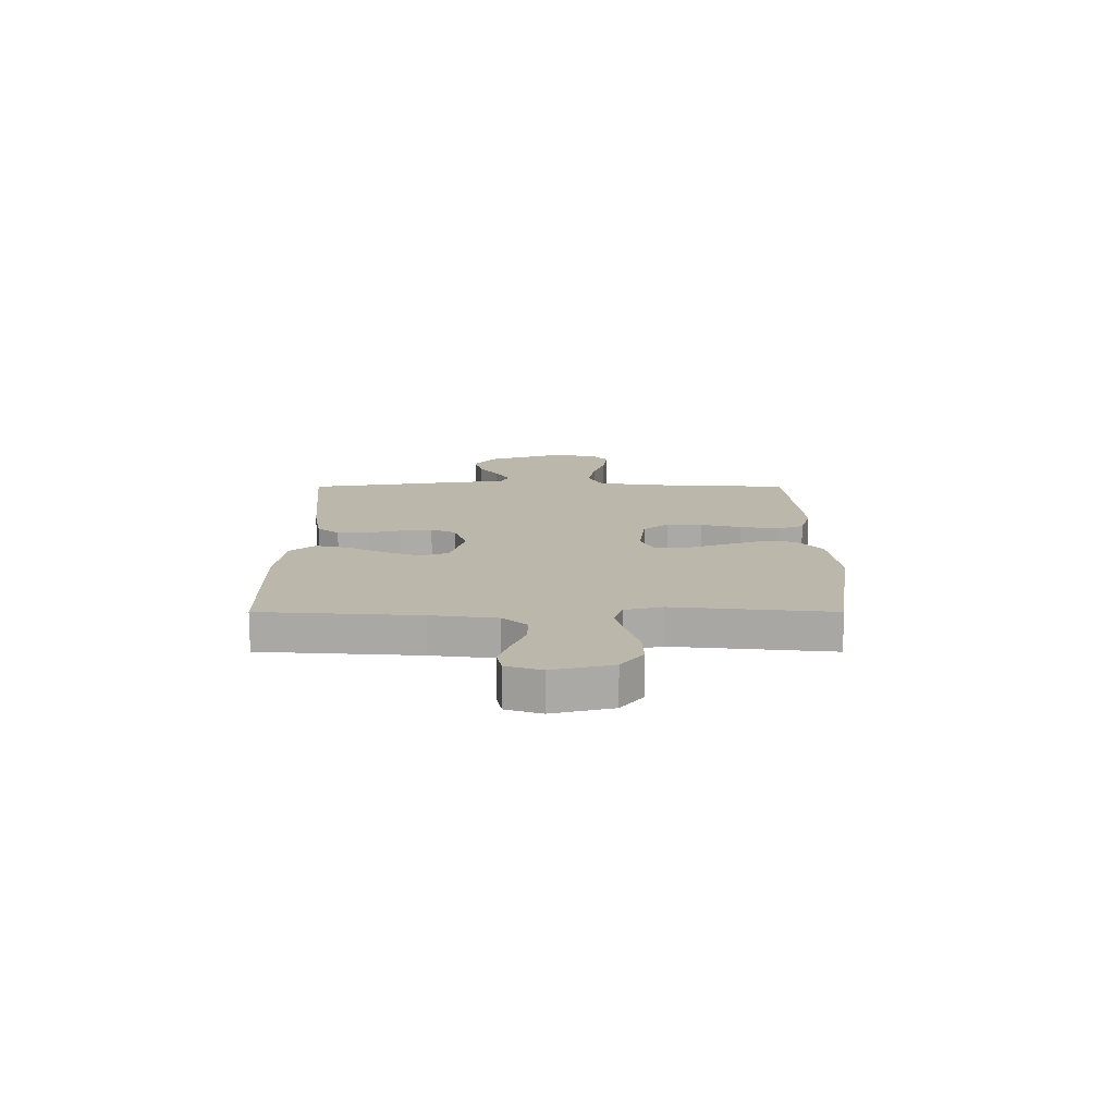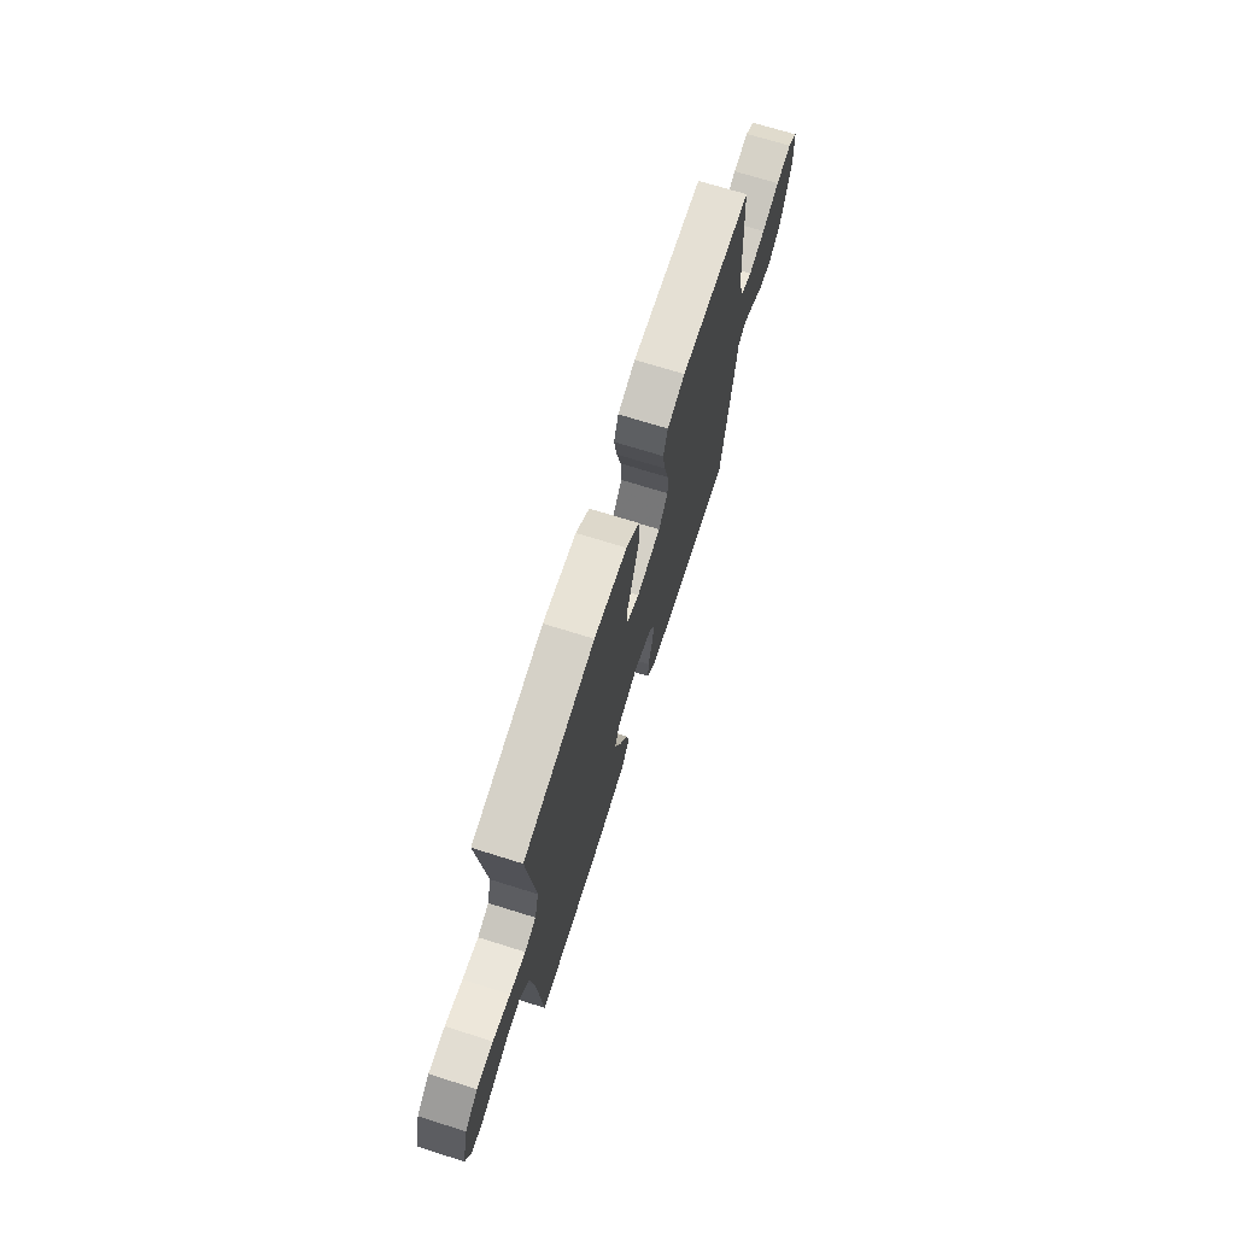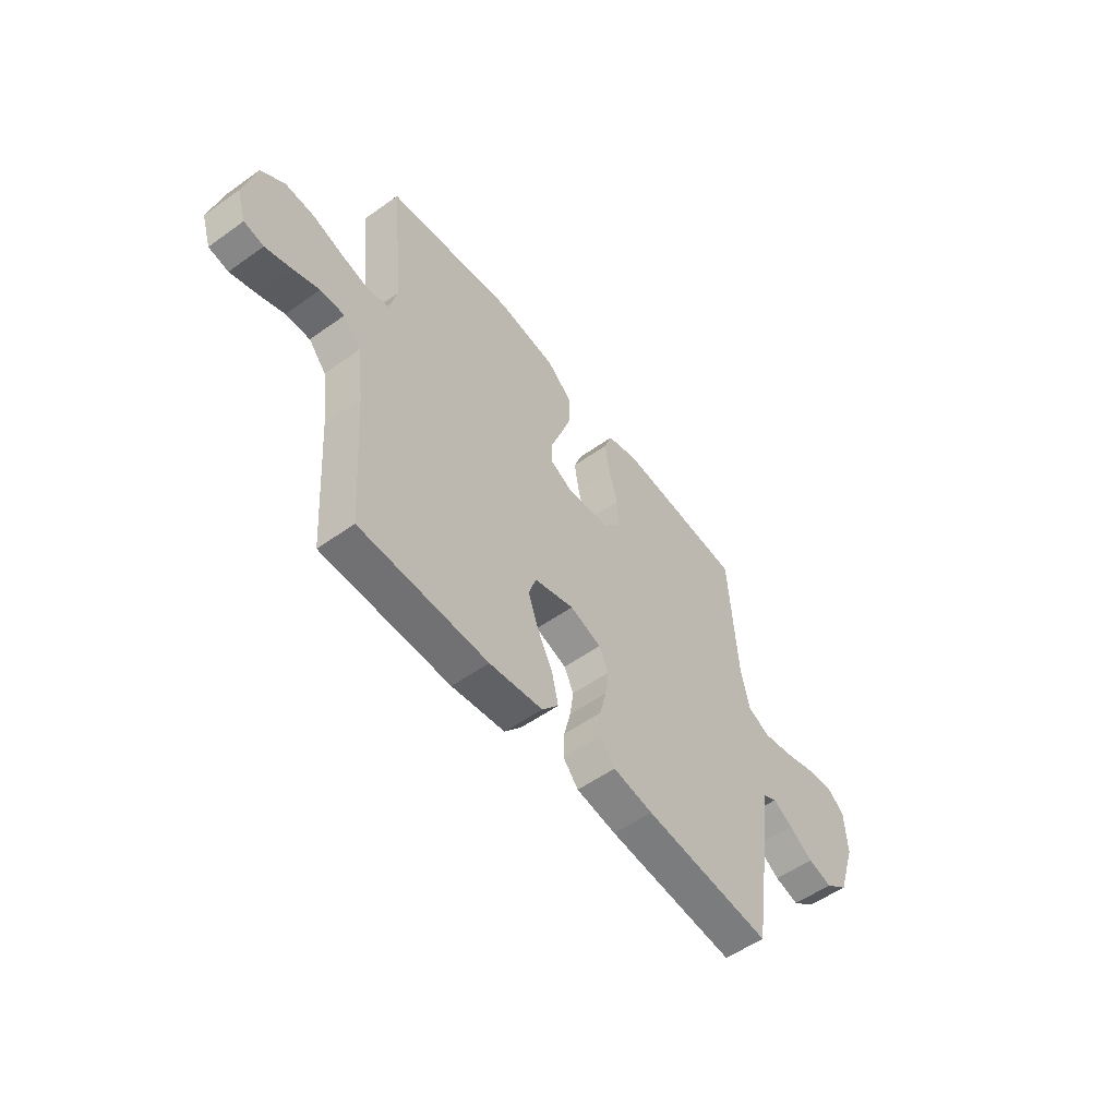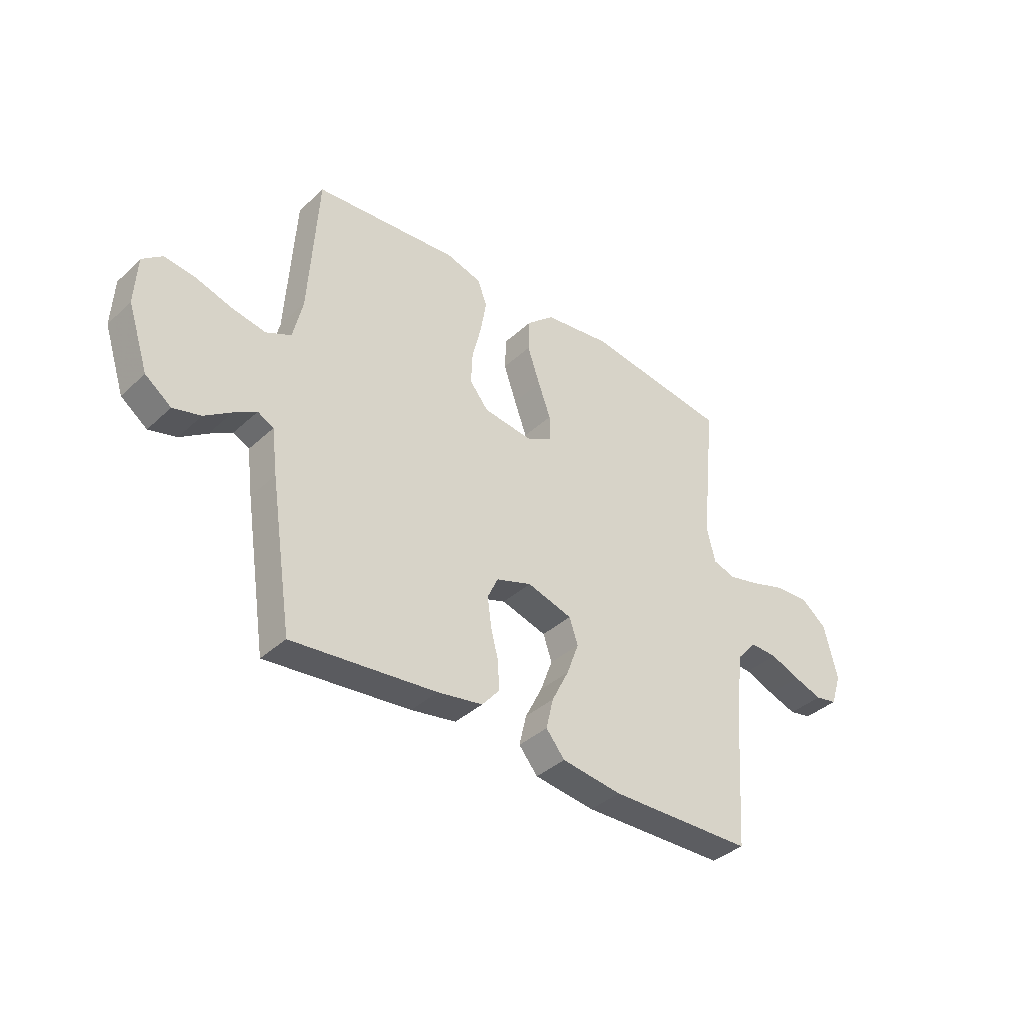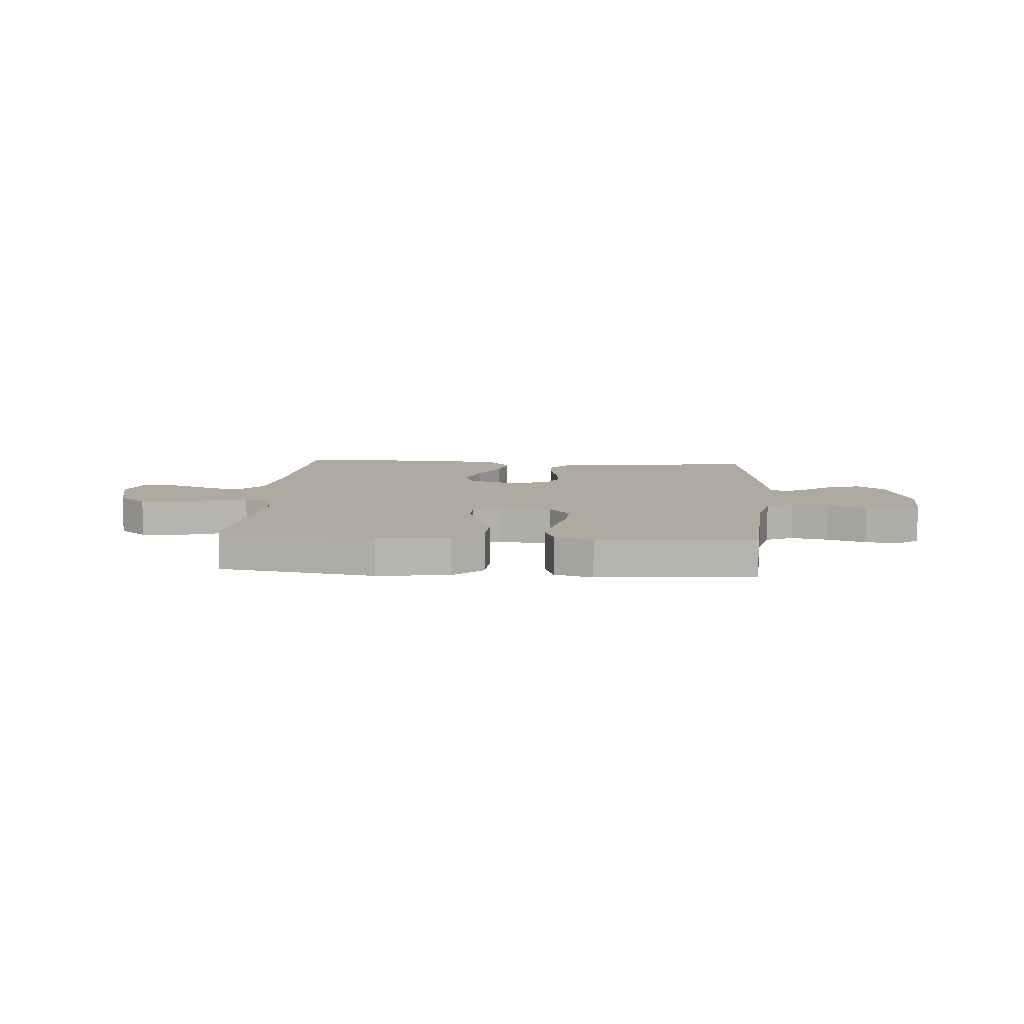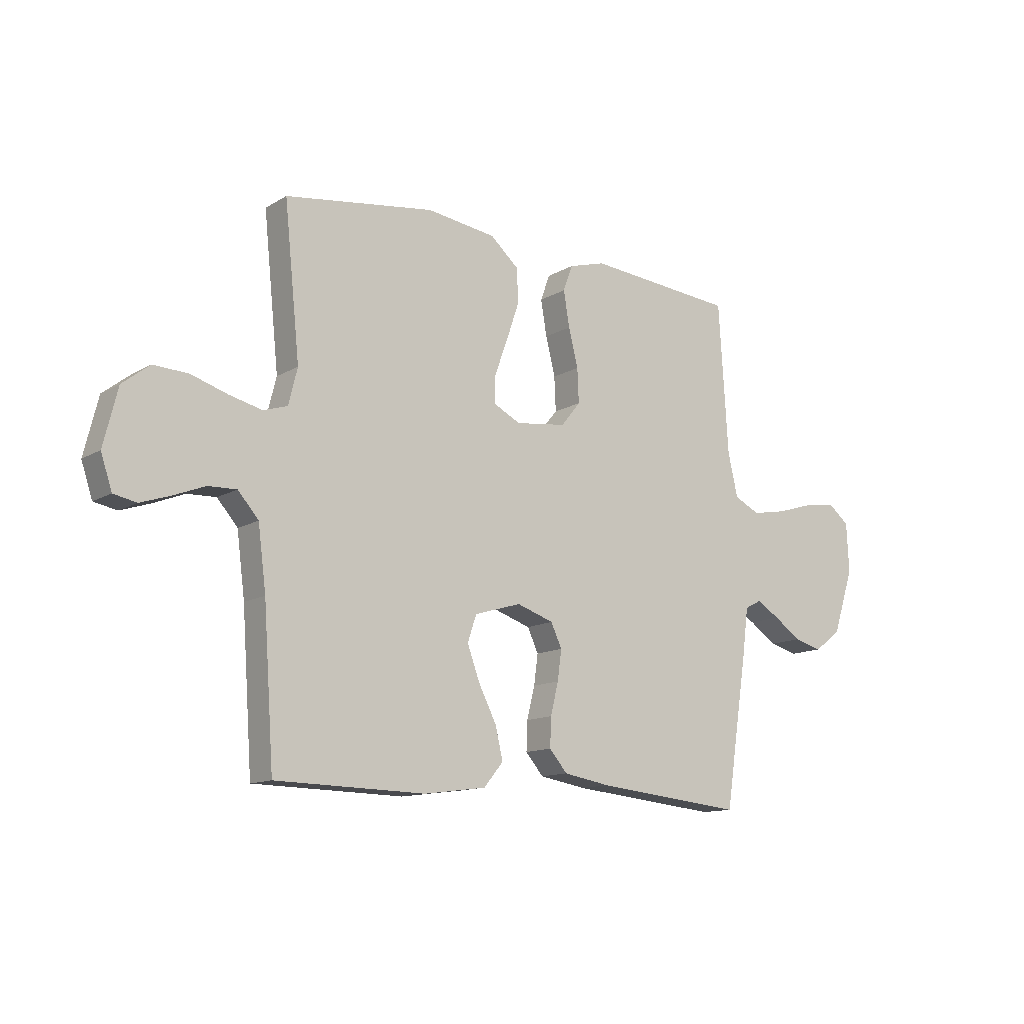
<metadata>
{"format":"obj","ext":"obj","renderer":"f3d","projection":"perspective","resolution":1024,"background":"white","views":[{"elev":14.2,"azim":-90.0,"up":"+Y"},{"elev":70.8,"azim":-72.6,"up":"+Z"},{"elev":-54.5,"azim":-52.9,"up":"+Z"},{"elev":-38.0,"azim":139.3,"up":"+Z"},{"elev":9.4,"azim":4.5,"up":"+Y"},{"elev":-12.6,"azim":-36.9,"up":"+Z"}]}
</metadata>
<code>
v 0.5 0.07 0.5
v 0.519 0.07 0.2
v 0.539 0.07 0.113
v 0.591 0.07 0.088
v 0.661 0.07 0.101
v 0.736 0.07 0.124
v 0.801 0.07 0.132
v 0.842 0.07 0.099
v 0.847 0.07 0
v 0.804 0.07 -0.13
v 0.75 0.07 -0.17
v 0.693 0.07 -0.155
v 0.638 0.07 -0.117
v 0.591 0.07 -0.089
v 0.558 0.07 -0.106
v 0.546 0.07 -0.2
v 0.5 0.07 -0.5
v 0.2 0.07 -0.47
v 0.106 0.07 -0.454
v 0.07 0.07 -0.412
v 0.072 0.07 -0.354
v 0.088 0.07 -0.29
v 0.096 0.07 -0.23
v 0.074 0.07 -0.183
v 0 0.07 -0.158
v -0.094 0.07 -0.186
v -0.112 0.07 -0.239
v -0.087 0.07 -0.307
v -0.051 0.07 -0.378
v -0.036 0.07 -0.442
v -0.075 0.07 -0.489
v -0.2 0.07 -0.506
v -0.5 0.07 -0.5
v -0.521 0.07 -0.2
v -0.537 0.07 -0.076
v -0.578 0.07 -0.029
v -0.635 0.07 -0.031
v -0.698 0.07 -0.056
v -0.757 0.07 -0.076
v -0.803 0.07 -0.067
v -0.825 0.07 0
v -0.797 0.07 0.113
v -0.743 0.07 0.155
v -0.674 0.07 0.152
v -0.601 0.07 0.129
v -0.535 0.07 0.113
v -0.487 0.07 0.128
v -0.469 0.07 0.2
v -0.5 0.07 0.5
v -0.2 0.07 0.543
v -0.061 0.07 0.524
v -0.004 0.07 0.474
v -0.001 0.07 0.406
v -0.027 0.07 0.33
v -0.053 0.07 0.259
v -0.053 0.07 0.204
v 0 0.07 0.177
v 0.102 0.07 0.19
v 0.141 0.07 0.238
v 0.138 0.07 0.306
v 0.119 0.07 0.382
v 0.107 0.07 0.453
v 0.126 0.07 0.505
v 0.2 0.07 0.526
v 0.5 0 0.5
v 0.519 0 0.2
v 0.539 0 0.113
v 0.591 0 0.088
v 0.661 0 0.101
v 0.736 0 0.124
v 0.801 0 0.132
v 0.842 0 0.099
v 0.847 0 0
v 0.804 0 -0.13
v 0.75 0 -0.17
v 0.693 0 -0.155
v 0.638 0 -0.117
v 0.591 0 -0.089
v 0.558 0 -0.106
v 0.546 0 -0.2
v 0.5 0 -0.5
v 0.2 0 -0.47
v 0.106 0 -0.454
v 0.07 0 -0.412
v 0.072 0 -0.354
v 0.088 0 -0.29
v 0.096 0 -0.23
v 0.074 0 -0.183
v 0 0 -0.158
v -0.094 0 -0.186
v -0.112 0 -0.239
v -0.087 0 -0.307
v -0.051 0 -0.378
v -0.036 0 -0.442
v -0.075 0 -0.489
v -0.2 0 -0.506
v -0.5 0 -0.5
v -0.521 0 -0.2
v -0.537 0 -0.076
v -0.578 0 -0.029
v -0.635 0 -0.031
v -0.698 0 -0.056
v -0.757 0 -0.076
v -0.803 0 -0.067
v -0.825 0 0
v -0.797 0 0.113
v -0.743 0 0.155
v -0.674 0 0.152
v -0.601 0 0.129
v -0.535 0 0.113
v -0.487 0 0.128
v -0.469 0 0.2
v -0.5 0 0.5
v -0.2 0 0.543
v -0.061 0 0.524
v -0.004 0 0.474
v -0.001 0 0.406
v -0.027 0 0.33
v -0.053 0 0.259
v -0.053 0 0.204
v 0 0 0.177
v 0.102 0 0.19
v 0.141 0 0.238
v 0.138 0 0.306
v 0.119 0 0.382
v 0.107 0 0.453
v 0.126 0 0.505
v 0.2 0 0.526
f 63 64 1 2
f 60 61 62 63
f 60 63 2 3
f 59 60 3
f 58 59 3 4
f 57 58 4
f 52 53 54 55
f 50 51 52 55
f 48 49 50 55
f 47 48 55 56
f 46 47 56 57
f 42 43 44 45
f 42 45 46
f 41 42 46
f 37 38 39 40
f 37 40 41 46
f 31 32 33 34
f 31 34 35
f 28 29 30 31
f 27 28 31 35
f 26 27 35 36
f 19 20 21 22
f 19 22 23
f 18 19 23
f 15 16 17 18
f 15 18 23
f 14 15 23 24
f 10 11 12 13
f 10 13 14
f 9 10 14
f 5 6 7 8
f 4 5 8 9
f 36 37 46 57
f 25 26 36 57
f 14 24 25 57
f 4 9 14 57
f 66 65 128 127
f 127 126 125 124
f 67 66 127 124
f 67 124 123
f 68 67 123 122
f 68 122 121
f 119 118 117 116
f 119 116 115 114
f 119 114 113 112
f 120 119 112 111
f 121 120 111 110
f 109 108 107 106
f 110 109 106
f 110 106 105
f 104 103 102 101
f 110 105 104 101
f 98 97 96 95
f 99 98 95
f 95 94 93 92
f 99 95 92 91
f 100 99 91 90
f 86 85 84 83
f 87 86 83
f 87 83 82
f 82 81 80 79
f 87 82 79
f 88 87 79 78
f 77 76 75 74
f 78 77 74
f 78 74 73
f 72 71 70 69
f 73 72 69 68
f 121 110 101 100
f 121 100 90 89
f 121 89 88 78
f 121 78 73 68
f 1 65 66 2
f 2 66 67 3
f 3 67 68 4
f 4 68 69 5
f 5 69 70 6
f 6 70 71 7
f 7 71 72 8
f 8 72 73 9
f 9 73 74 10
f 10 74 75 11
f 11 75 76 12
f 12 76 77 13
f 13 77 78 14
f 14 78 79 15
f 15 79 80 16
f 16 80 81 17
f 17 81 82 18
f 18 82 83 19
f 19 83 84 20
f 20 84 85 21
f 21 85 86 22
f 22 86 87 23
f 23 87 88 24
f 24 88 89 25
f 25 89 90 26
f 26 90 91 27
f 27 91 92 28
f 28 92 93 29
f 29 93 94 30
f 30 94 95 31
f 31 95 96 32
f 32 96 97 33
f 33 97 98 34
f 34 98 99 35
f 35 99 100 36
f 36 100 101 37
f 37 101 102 38
f 38 102 103 39
f 39 103 104 40
f 40 104 105 41
f 41 105 106 42
f 42 106 107 43
f 43 107 108 44
f 44 108 109 45
f 45 109 110 46
f 46 110 111 47
f 47 111 112 48
f 48 112 113 49
f 49 113 114 50
f 50 114 115 51
f 51 115 116 52
f 52 116 117 53
f 53 117 118 54
f 54 118 119 55
f 55 119 120 56
f 56 120 121 57
f 57 121 122 58
f 58 122 123 59
f 59 123 124 60
f 60 124 125 61
f 61 125 126 62
f 62 126 127 63
f 63 127 128 64
f 64 128 65 1

</code>
